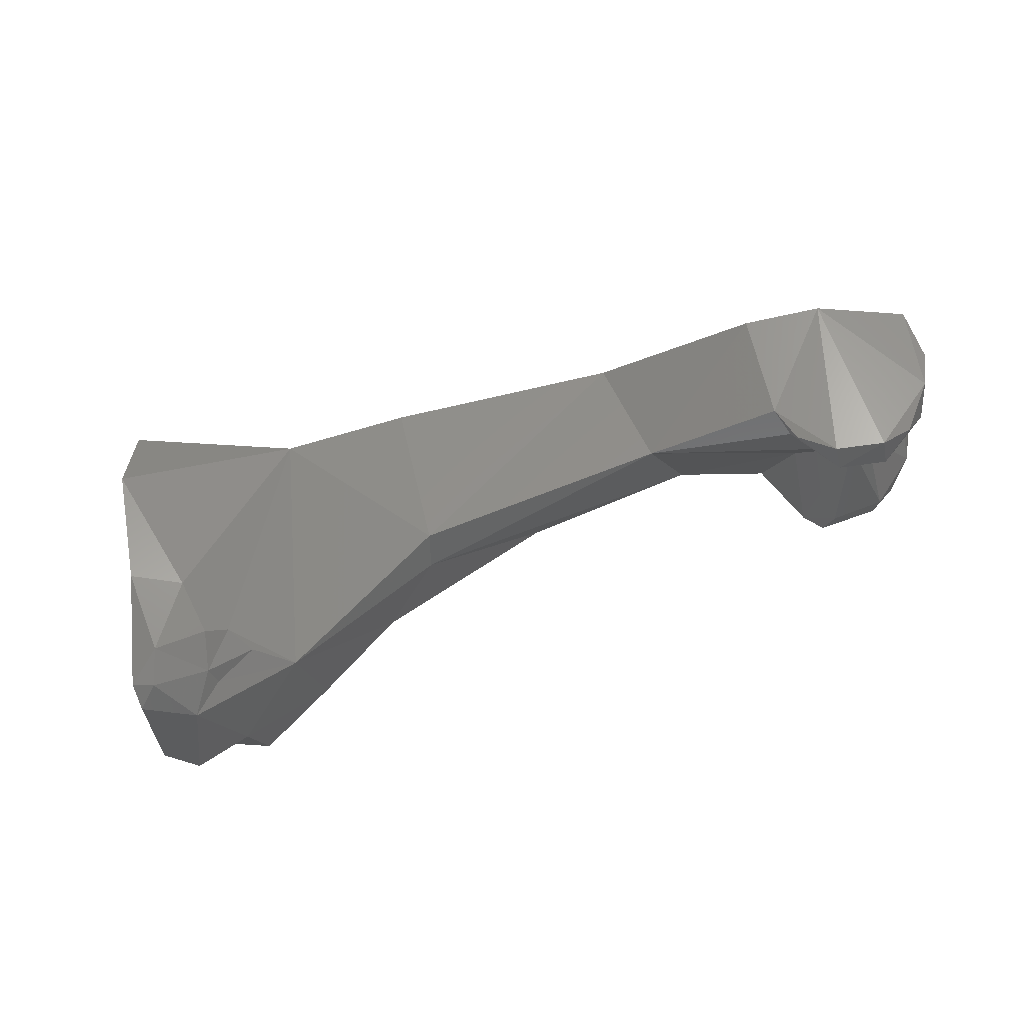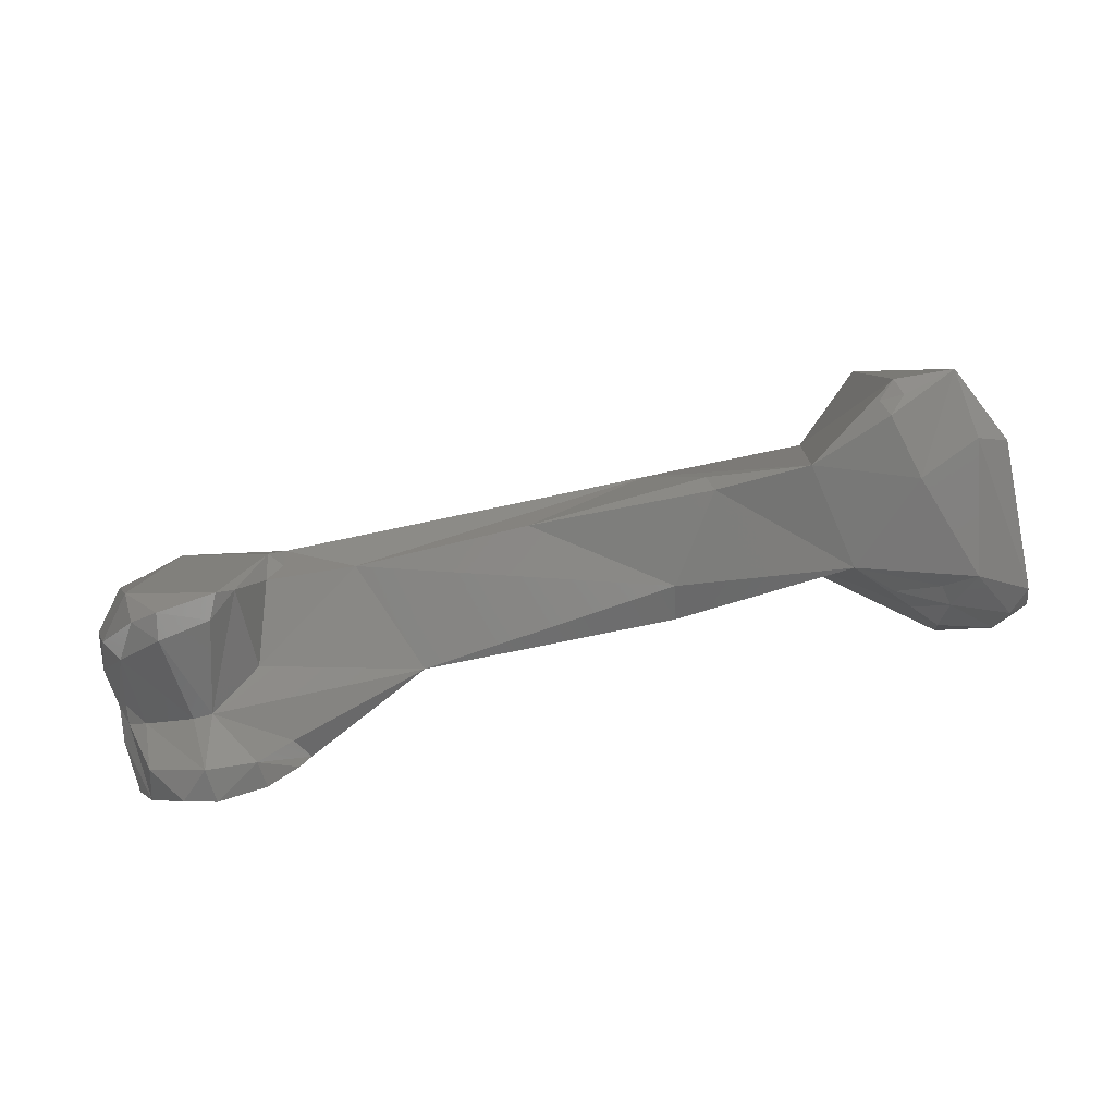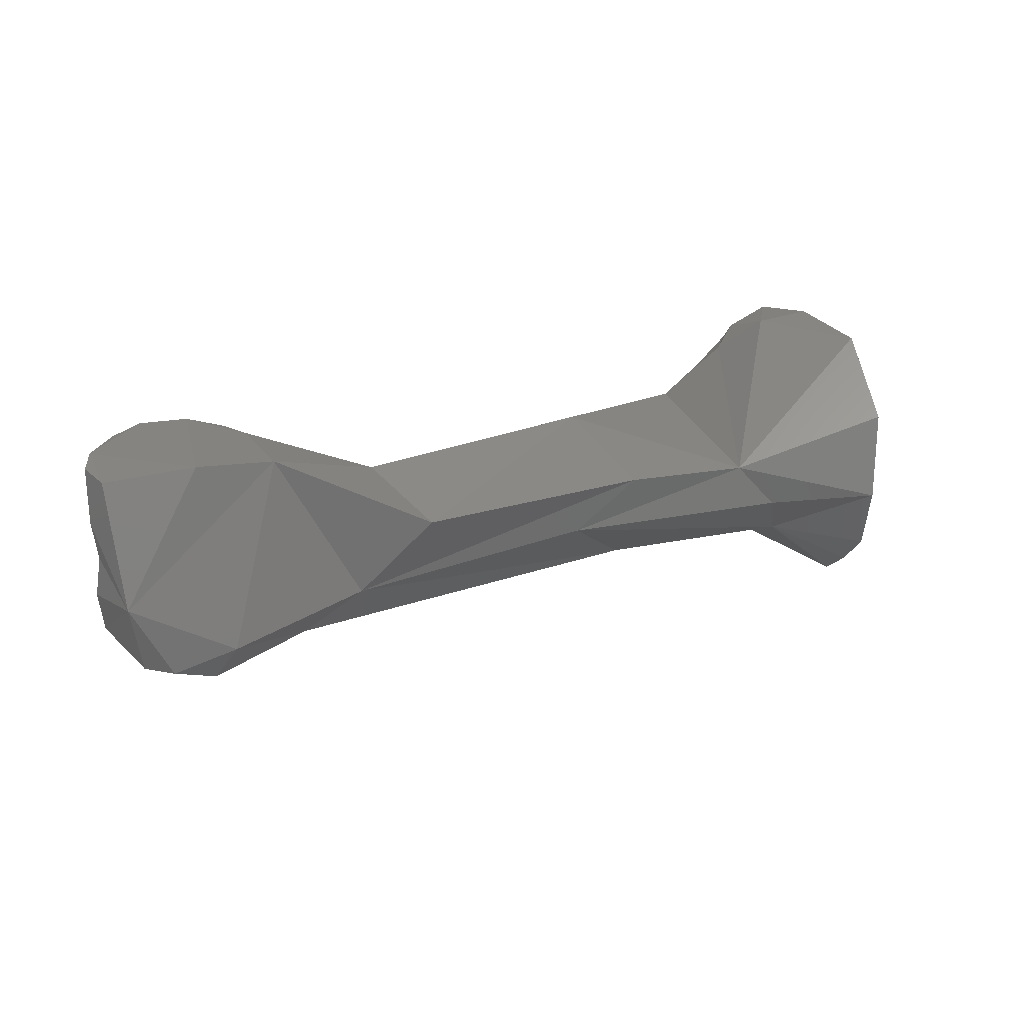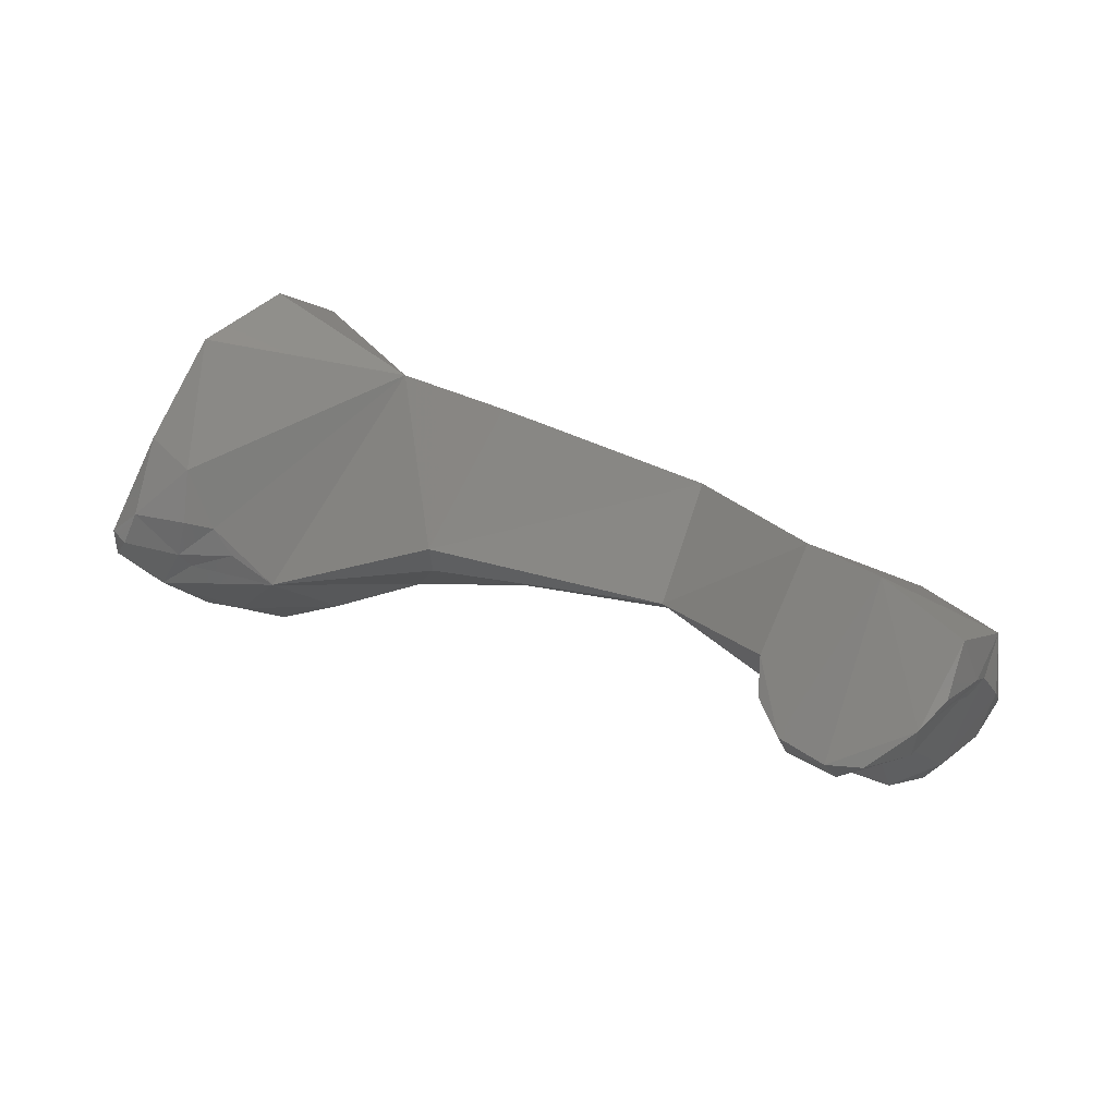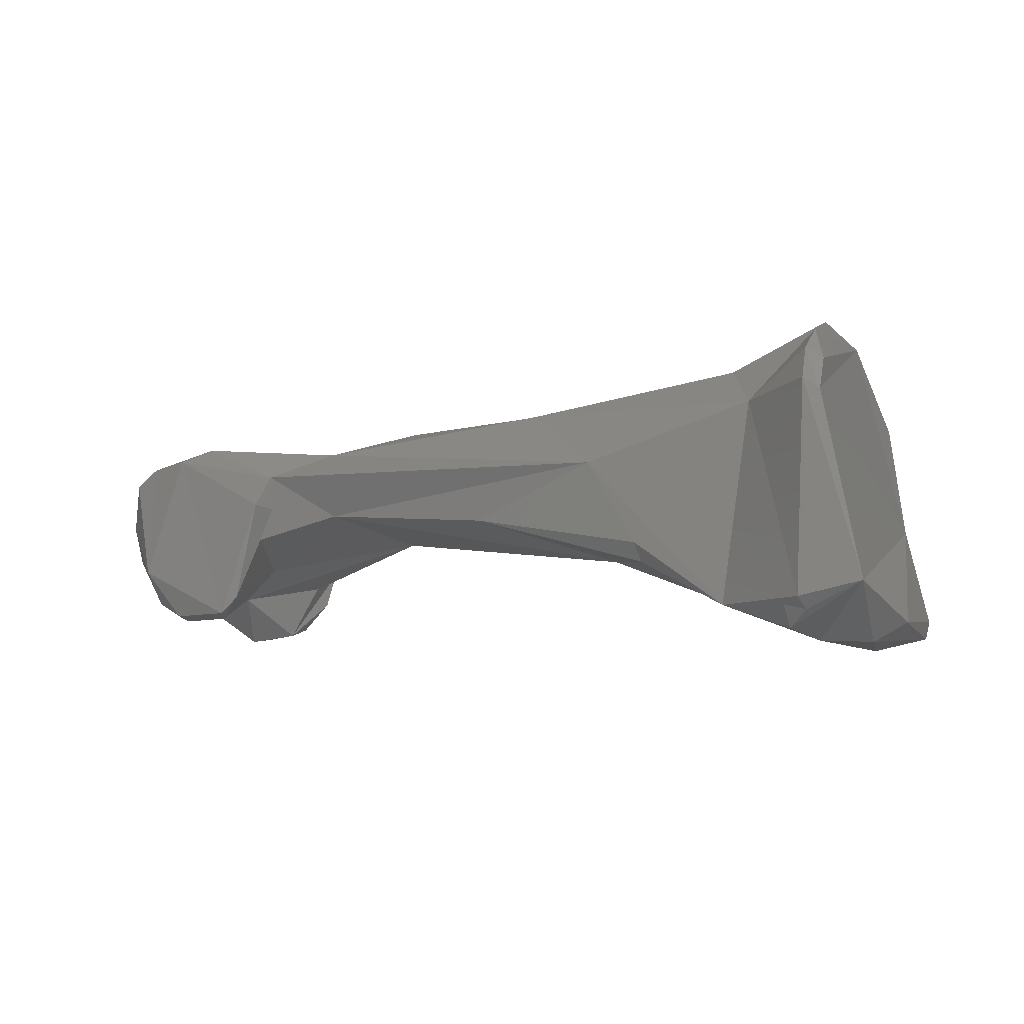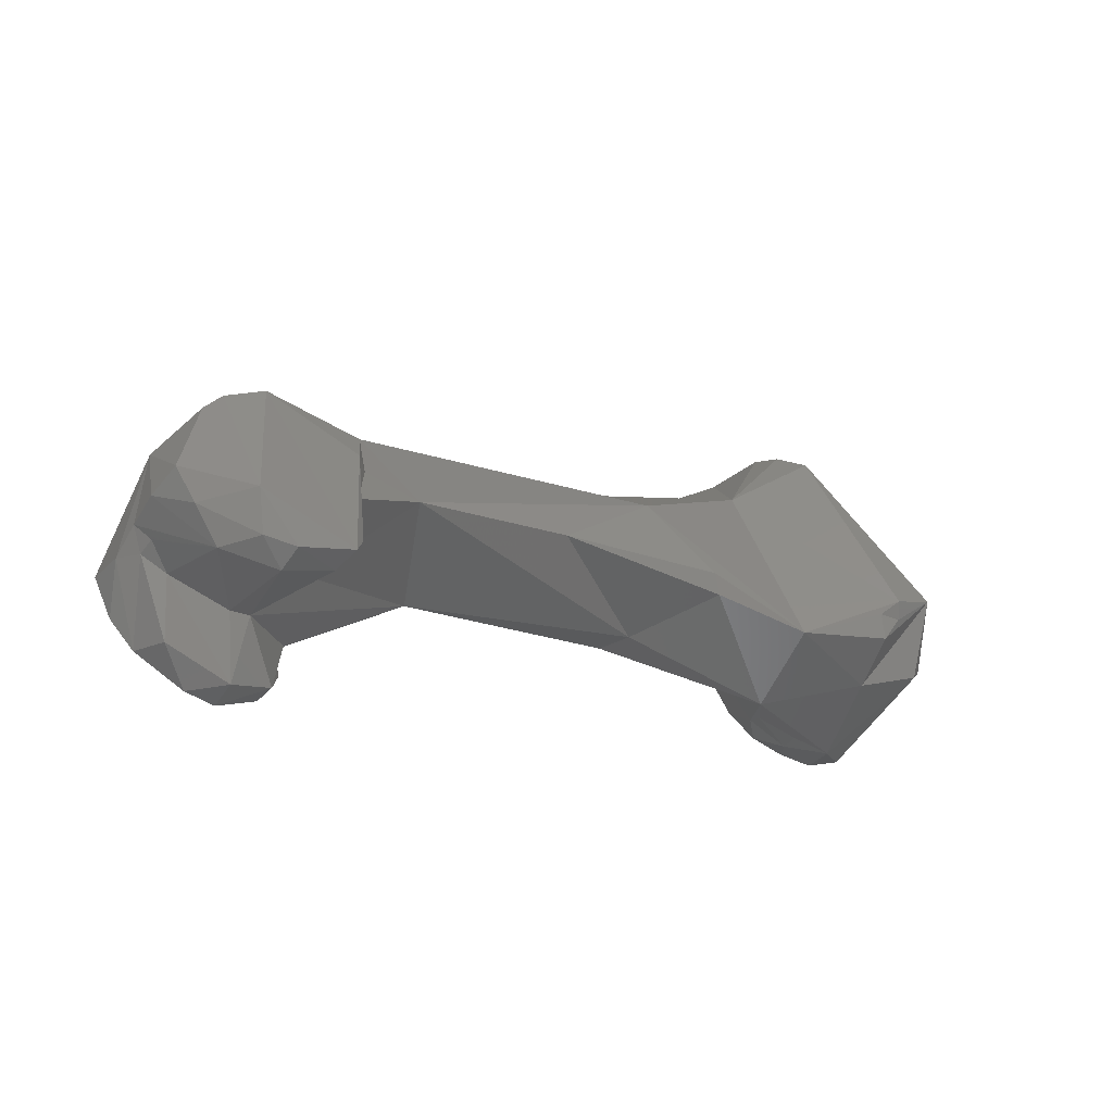
<metadata>
{"format":"stl","ext":"stl","renderer":"f3d","projection":"perspective","resolution":1024,"background":"white","views":[{"elev":34.1,"azim":-23.8,"up":"+Z"},{"elev":-55.5,"azim":177.8,"up":"+Y"},{"elev":50.7,"azim":145.5,"up":"+Z"},{"elev":55.6,"azim":18.1,"up":"+Z"},{"elev":18.5,"azim":-171.6,"up":"+Y"},{"elev":-25.3,"azim":127.6,"up":"+Y"}]}
</metadata>
<code>
# stl→obj: 87 verts, 170 faces
v -0.006546 -0.002115 0.04256
v -0.006502 0.001389 0.04432
v -0.005768 0.000668 0.04435
v -0.008553 0.002092 0.04492
v -0.005914 -6.7e-05 0.04664
v -0.007721 0.001925 0.04381
v -0.005358 -0.001234 0.04482
v -0.006946 -0.003442 0.04273
v -0.007804 -0.003653 0.04216
v -0.009634 -0.003213 0.04163
v -0.005733 -0.002428 0.04431
v -0.01207 -0.000671 0.04952
v -0.009684 -0.001499 0.05001
v -0.006915 -0.002783 0.04981
v -0.006239 -0.002887 0.04811
v -0.006028 -0.002146 0.0472
v -0.005528 -0.001779 0.04597
v -0.01127 0.00165 0.0433
v -0.01333 0.002197 0.04464
v -0.01079 0.000728 0.04281
v -0.007903 -0.00415 0.0429
v -0.006528 -0.003599 0.04411
v -0.009499 -0.003725 0.04234
v -0.01016 -0.002656 0.04189
v -0.01615 -0.001608 0.04564
v -0.01608 0.0025 0.04676
v -0.01256 -0.003777 0.04773
v -0.009849 -0.006592 0.04735
v -0.01137 -0.006017 0.04716
v -0.007508 -0.005329 0.04847
v -0.00694 -0.004369 0.04896
v -0.006457 -0.00291 0.04729
v -0.006345 -0.002631 0.04674
v -0.01133 0.000472 0.04308
v -0.02336 0.003477 0.04102
v -0.01374 0.000361 0.04293
v -0.02343 0.004182 0.0457
v -0.02105 0.004074 0.04442
v -0.0109 -0.000685 0.04287
v -0.008844 -0.00424 0.04591
v -0.009464 -0.004243 0.04569
v -0.007128 -0.003424 0.04683
v -0.01081 -0.002674 0.04491
v -0.02436 -0.000807 0.04387
v -0.01202 -0.004083 0.04682
v -0.0243 -0.000744 0.04256
v -0.01107 -0.005903 0.04625
v -0.01228 -0.00491 0.04723
v -0.008745 -0.006433 0.04751
v -0.009462 -0.00629 0.04631
v -0.007524 -0.005377 0.04714
v -0.02887 0.005915 0.04104
v -0.01942 0.000966 0.0415
v -0.02517 0.00114 0.03949
v -0.02833 -0.000404 0.03794
v -0.0274 0.005243 0.04475
v -0.02822 0.006311 0.04328
v -0.02985 -0.001928 0.04079
v -0.02543 0.000428 0.03952
v -0.03137 0.00821 0.04344
v -0.031 0.008463 0.04127
v -0.03069 0.008089 0.04012
v -0.03064 0.007394 0.03886
v -0.0308 0.000986 0.0355
v -0.03165 -0.001398 0.03768
v -0.03063 -0.000355 0.03605
v -0.03036 0.000483 0.03601
v -0.03256 0.006713 0.04559
v -0.03312 -0.000496 0.04421
v -0.03392 0.003529 0.04618
v -0.03198 -0.001472 0.04258
v -0.03127 -0.001804 0.04174
v -0.03267 -0.002278 0.04115
v -0.03364 -0.002776 0.04038
v -0.03131 0.007788 0.03998
v -0.03122 0.007026 0.03889
v -0.03285 0.001668 0.03544
v -0.0311 0.00045 0.03574
v -0.03335 -0.000851 0.03647
v -0.03466 0.00023 0.04446
v -0.0346 -0.001971 0.04296
v -0.03284 -0.001822 0.04302
v -0.033 -0.002377 0.04181
v -0.03491 -0.002554 0.04193
v -0.03538 -0.002482 0.04101
v -0.03443 -0.000264 0.03687
v -0.03552 -0.002159 0.04185
f 1 2 3
f 4 5 2
f 2 6 4
f 1 6 2
f 5 3 2
f 7 1 3
f 5 7 3
f 1 8 9
f 1 10 6
f 1 9 10
f 1 7 11
f 8 1 11
f 4 12 5
f 13 5 12
f 13 14 5
f 5 14 15
f 5 15 16
f 17 5 16
f 7 5 17
f 6 18 4
f 19 4 18
f 12 4 19
f 6 10 20
f 6 20 18
f 17 11 7
f 21 9 8
f 21 8 22
f 22 8 11
f 9 21 23
f 23 10 9
f 23 24 10
f 24 20 10
f 22 11 17
f 25 12 26
f 26 12 19
f 12 25 27
f 27 13 12
f 28 13 29
f 13 28 30
f 13 30 14
f 29 13 27
f 14 30 31
f 15 14 31
f 31 30 15
f 32 16 15
f 30 32 15
f 16 22 17
f 33 22 16
f 33 16 32
f 18 20 34
f 19 18 35
f 18 36 35
f 34 36 18
f 19 37 26
f 35 38 19
f 37 19 38
f 20 39 34
f 20 24 39
f 21 40 41
f 22 40 21
f 23 21 41
f 42 22 33
f 22 42 40
f 41 24 23
f 41 43 24
f 43 39 24
f 37 44 26
f 44 25 26
f 43 41 25
f 45 27 25
f 25 44 46
f 41 45 25
f 36 25 46
f 43 25 36
f 27 45 47
f 47 48 27
f 29 27 48
f 47 29 48
f 47 28 29
f 30 28 49
f 50 28 47
f 28 50 49
f 30 51 32
f 30 49 51
f 42 33 32
f 42 32 51
f 34 39 36
f 52 38 35
f 36 53 35
f 54 35 53
f 35 54 55
f 35 55 52
f 36 46 53
f 36 39 43
f 38 56 37
f 37 56 44
f 57 38 52
f 56 38 57
f 41 40 50
f 50 40 42
f 47 41 50
f 41 47 45
f 42 51 50
f 56 58 44
f 46 44 58
f 58 59 46
f 59 53 46
f 50 51 49
f 60 57 52
f 60 52 61
f 52 62 61
f 63 62 52
f 52 64 63
f 55 64 52
f 59 54 53
f 54 59 55
f 58 65 55
f 58 55 59
f 65 66 55
f 66 67 55
f 67 64 55
f 68 56 60
f 69 56 70
f 56 57 60
f 68 70 56
f 69 71 56
f 71 58 56
f 71 72 58
f 72 73 58
f 74 58 73
f 65 58 74
f 61 68 60
f 75 61 62
f 61 75 68
f 76 62 63
f 75 62 76
f 63 77 76
f 63 64 77
f 64 78 77
f 78 64 67
f 79 65 74
f 77 66 65
f 77 65 79
f 78 67 66
f 78 66 77
f 80 70 68
f 76 68 75
f 68 76 80
f 69 70 80
f 81 82 69
f 69 82 71
f 69 80 81
f 71 82 83
f 71 83 72
f 72 83 73
f 73 83 74
f 74 83 84
f 85 74 84
f 79 74 85
f 80 76 77
f 79 86 77
f 80 77 86
f 85 86 79
f 80 87 81
f 87 80 86
f 82 81 83
f 87 84 81
f 83 81 84
f 85 84 87
f 85 87 86

</code>
